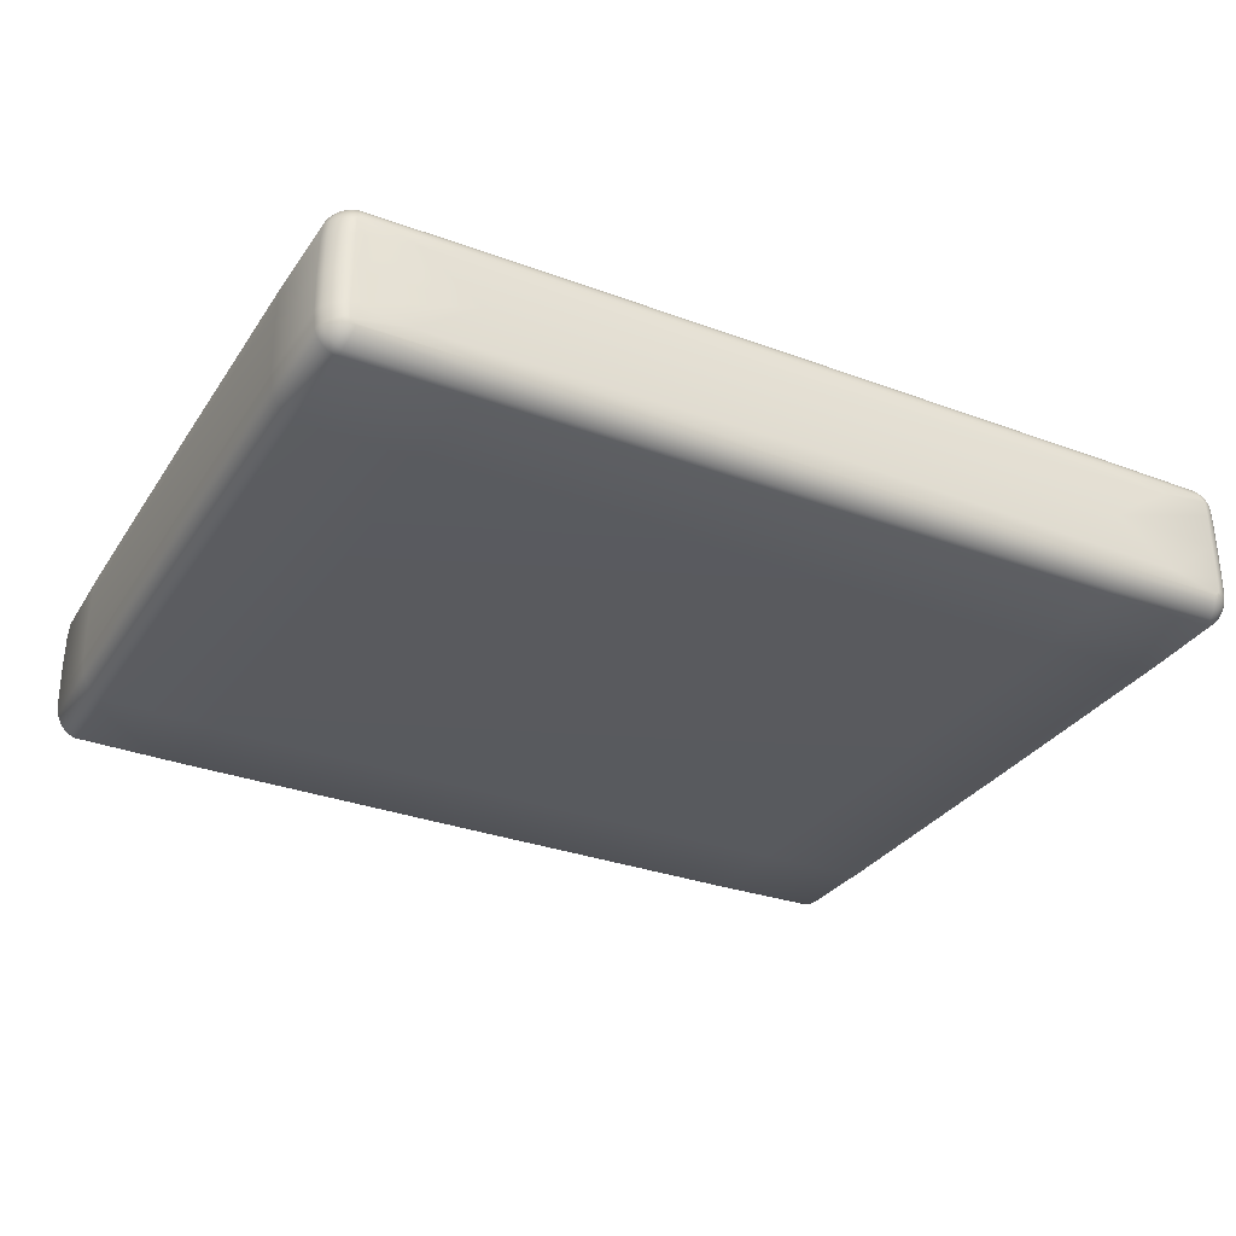
<metadata>
{"format":"obj","ext":"obj","renderer":"f3d","projection":"perspective","resolution":1024,"background":"white","views":[{"elev":-31.4,"azim":-27.8,"up":"+Z"}]}
</metadata>
<code>
v  18.14 24.96 -8.262
v  18.97 24.96 -7.665
v  23.49 24.97 -7.665
v  18.14 24.96 -7.068
v  23.49 24.96 -7.155
v  28.84 24.96 -7.068
v  28.01 24.96 -7.665
v  28.84 24.96 -8.262
v  23.49 24.96 -8.176
v  18.99 24.94 -8.431
v  17.46 24.93 -8.452
v  18.98 24.89 -8.531
v  17.44 24.89 -8.527
v  17.39 24.89 -8.5
v  17.44 24.94 -8.421
v  17.39 24.93 -8.413
v  17.34 24.89 -8.468
v  17.31 24.89 -8.418
v  17.39 24.94 -8.372
v  17.36 24.93 -8.346
v  17.28 24.89 -8.366
v  17.28 24.89 -8.161
v  17.38 24.94 -8.156
v  17.38 24.94 -7.665
v  17.27 24.9 -7.665
v  17.28 24.89 -7.169
v  17.38 24.94 -7.174
v  17.36 24.93 -6.985
v  17.28 24.89 -6.965
v  17.31 24.89 -6.912
v  17.39 24.94 -6.958
v  17.39 24.93 -6.917
v  17.34 24.89 -6.863
v  17.39 24.89 -6.83
v  17.44 24.94 -6.91
v  17.46 24.93 -6.878
v  17.44 24.89 -6.804
v  18.98 24.89 -6.799
v  18.99 24.94 -6.899
v  23.49 24.94 -6.907
v  23.49 24.9 -6.798
v  28 24.89 -6.799
v  28 24.94 -6.899
v  29.52 24.93 -6.878
v  29.54 24.89 -6.804
v  29.59 24.89 -6.83
v  29.55 24.94 -6.91
v  29.59 24.93 -6.917
v  29.64 24.89 -6.863
v  29.68 24.89 -6.912
v  29.6 24.94 -6.958
v  29.63 24.93 -6.985
v  29.7 24.89 -6.965
v  29.71 24.89 -7.169
v  29.61 24.94 -7.174
v  29.6 24.94 -7.665
v  29.71 24.9 -7.665
v  29.71 24.89 -8.161
v  29.61 24.94 -8.156
v  29.63 24.93 -8.346
v  29.7 24.89 -8.366
v  29.68 24.89 -8.418
v  29.6 24.94 -8.372
v  29.59 24.93 -8.413
v  29.64 24.89 -8.468
v  29.59 24.89 -8.5
v  29.55 24.94 -8.421
v  29.52 24.93 -8.452
v  29.54 24.89 -8.527
v  28 24.89 -8.531
v  28 24.94 -8.431
v  23.49 24.94 -8.424
v  23.49 24.9 -8.533
v  18.98 24.82 -8.621
v  17.42 24.82 -8.605
v  18.97 24.73 -8.692
v  17.4 24.73 -8.672
v  17.31 24.73 -8.635
v  17.35 24.82 -8.574
v  17.28 24.82 -8.525
v  17.23 24.73 -8.574
v  17.17 24.73 -8.496
v  17.23 24.82 -8.461
v  17.2 24.82 -8.387
v  17.14 24.73 -8.405
v  17.12 24.73 -8.171
v  17.19 24.82 -8.166
v  17.18 24.82 -7.665
v  17.11 24.73 -7.665
v  17.12 24.73 -7.16
v  17.19 24.82 -7.164
v  17.2 24.82 -6.944
v  17.14 24.73 -6.926
v  17.17 24.73 -6.834
v  17.23 24.82 -6.869
v  17.28 24.82 -6.805
v  17.23 24.73 -6.756
v  17.31 24.73 -6.696
v  17.35 24.82 -6.756
v  17.42 24.82 -6.726
v  17.4 24.73 -6.658
v  18.97 24.73 -6.639
v  18.98 24.82 -6.709
v  23.49 24.82 -6.704
v  23.49 24.73 -6.632
v  28.01 24.73 -6.639
v  28.01 24.82 -6.709
v  29.56 24.82 -6.726
v  29.58 24.73 -6.658
v  29.67 24.73 -6.696
v  29.64 24.82 -6.756
v  29.7 24.82 -6.805
v  29.75 24.73 -6.756
v  29.81 24.73 -6.834
v  29.75 24.82 -6.869
v  29.78 24.82 -6.944
v  29.85 24.73 -6.926
v  29.87 24.73 -7.16
v  29.8 24.82 -7.164
v  29.8 24.82 -7.665
v  29.87 24.73 -7.665
v  29.87 24.73 -8.171
v  29.8 24.82 -8.166
v  29.78 24.82 -8.387
v  29.85 24.73 -8.405
v  29.81 24.73 -8.496
v  29.75 24.82 -8.461
v  29.7 24.82 -8.525
v  29.75 24.73 -8.574
v  29.67 24.73 -8.635
v  29.64 24.82 -8.574
v  29.56 24.82 -8.605
v  29.58 24.73 -8.672
v  28.01 24.73 -8.692
v  28.01 24.82 -8.621
v  23.49 24.82 -8.626
v  23.49 24.73 -8.698
v  18.97 24.62 -8.736
v  17.39 24.62 -8.714
v  18.97 23.33 -8.759
v  17.39 23.33 -8.736
v  17.28 23.33 -8.692
v  17.29 24.62 -8.672
v  17.2 24.62 -8.605
v  17.19 23.33 -8.621
v  17.12 23.33 -8.529
v  17.14 24.62 -8.518
v  17.09 24.62 -8.416
v  17.07 23.33 -8.422
v  17.05 23.33 -8.175
v  17.07 24.62 -8.174
v  17.06 24.62 -7.665
v  17.04 23.33 -7.665
v  17.05 23.33 -7.155
v  17.07 24.62 -7.157
v  17.09 24.62 -6.915
v  17.07 23.33 -6.909
v  17.12 23.33 -6.801
v  17.14 24.62 -6.813
v  17.2 24.62 -6.726
v  17.19 23.33 -6.709
v  17.28 23.33 -6.639
v  17.29 24.62 -6.658
v  17.39 24.62 -6.616
v  17.39 23.33 -6.594
v  18.97 23.33 -6.571
v  18.97 24.62 -6.594
v  23.49 24.62 -6.587
v  23.49 23.33 -6.564
v  28.01 23.33 -6.571
v  28.01 24.62 -6.594
v  29.59 24.62 -6.616
v  29.6 23.33 -6.594
v  29.71 23.33 -6.639
v  29.69 24.62 -6.658
v  29.78 24.62 -6.726
v  29.8 23.33 -6.709
v  29.87 23.33 -6.801
v  29.85 24.62 -6.813
v  29.89 24.62 -6.915
v  29.91 23.33 -6.909
v  29.94 23.33 -7.155
v  29.91 24.62 -7.157
v  29.92 24.62 -7.665
v  29.94 23.33 -7.665
v  29.94 23.33 -8.175
v  29.91 24.62 -8.174
v  29.89 24.62 -8.416
v  29.91 23.33 -8.422
v  29.87 23.33 -8.529
v  29.85 24.62 -8.518
v  29.78 24.62 -8.605
v  29.8 23.33 -8.621
v  29.71 23.33 -8.692
v  29.69 24.62 -8.672
v  29.59 24.62 -8.714
v  29.6 23.33 -8.736
v  28.01 23.33 -8.759
v  28.01 24.62 -8.736
v  23.49 24.62 -8.743
v  23.49 23.33 -8.767
v  18.97 19.67 -8.767
v  17.38 19.67 -8.743
v  18.97 16.02 -8.759
v  17.39 16.02 -8.736
v  17.28 16.02 -8.692
v  17.27 19.67 -8.698
v  17.18 19.67 -8.626
v  17.19 16.02 -8.621
v  17.12 16.02 -8.529
v  17.11 19.67 -8.533
v  17.06 19.67 -8.424
v  17.07 16.02 -8.422
v  17.05 16.02 -8.175
v  17.04 19.67 -8.176
v  17.03 19.67 -7.665
v  17.04 16.02 -7.665
v  17.05 16.02 -7.155
v  17.04 19.67 -7.155
v  17.06 19.67 -6.907
v  17.07 16.02 -6.909
v  17.12 16.02 -6.801
v  17.11 19.67 -6.798
v  17.18 19.67 -6.704
v  17.19 16.02 -6.709
v  17.28 16.02 -6.639
v  17.27 19.67 -6.632
v  17.38 19.67 -6.587
v  17.39 16.02 -6.594
v  18.97 16.02 -6.571
v  18.97 19.67 -6.564
v  23.49 19.67 -6.556
v  23.49 16.02 -6.564
v  28.01 16.02 -6.571
v  28.01 19.67 -6.564
v  29.6 19.67 -6.587
v  29.6 16.02 -6.594
v  29.71 16.02 -6.639
v  29.71 19.67 -6.632
v  29.8 19.67 -6.704
v  29.8 16.02 -6.709
v  29.87 16.02 -6.801
v  29.87 19.67 -6.798
v  29.92 19.67 -6.907
v  29.91 16.02 -6.909
v  29.94 16.02 -7.155
v  29.94 19.67 -7.155
v  29.95 19.67 -7.665
v  29.94 16.02 -7.665
v  29.94 16.02 -8.175
v  29.94 19.67 -8.176
v  29.92 19.67 -8.424
v  29.91 16.02 -8.422
v  29.87 16.02 -8.529
v  29.87 19.67 -8.533
v  29.8 19.67 -8.626
v  29.8 16.02 -8.621
v  29.71 16.02 -8.692
v  29.71 19.67 -8.698
v  29.6 19.67 -8.743
v  29.6 16.02 -8.736
v  28.01 16.02 -8.759
v  28.01 19.67 -8.767
v  23.49 19.67 -8.775
v  23.49 16.02 -8.767
v  18.97 14.72 -8.736
v  17.39 14.72 -8.714
v  18.97 14.62 -8.692
v  17.4 14.62 -8.672
v  17.31 14.62 -8.635
v  17.29 14.72 -8.672
v  17.2 14.72 -8.605
v  17.23 14.62 -8.574
v  17.17 14.62 -8.496
v  17.14 14.72 -8.518
v  17.09 14.72 -8.416
v  17.14 14.62 -8.405
v  17.12 14.62 -8.171
v  17.07 14.72 -8.174
v  17.06 14.72 -7.665
v  17.11 14.62 -7.665
v  17.12 14.62 -7.16
v  17.07 14.72 -7.157
v  17.09 14.72 -6.915
v  17.14 14.62 -6.926
v  17.17 14.62 -6.834
v  17.14 14.72 -6.813
v  17.2 14.72 -6.726
v  17.23 14.62 -6.756
v  17.31 14.62 -6.696
v  17.29 14.72 -6.658
v  17.39 14.72 -6.616
v  17.4 14.62 -6.658
v  18.97 14.62 -6.639
v  18.97 14.72 -6.594
v  23.49 14.72 -6.587
v  23.49 14.62 -6.632
v  28.01 14.62 -6.639
v  28.01 14.72 -6.594
v  29.59 14.72 -6.616
v  29.58 14.62 -6.658
v  29.67 14.62 -6.696
v  29.69 14.72 -6.658
v  29.78 14.72 -6.726
v  29.75 14.62 -6.756
v  29.81 14.62 -6.834
v  29.85 14.72 -6.813
v  29.89 14.72 -6.915
v  29.85 14.62 -6.926
v  29.87 14.62 -7.16
v  29.91 14.72 -7.157
v  29.92 14.72 -7.665
v  29.87 14.62 -7.665
v  29.87 14.62 -8.171
v  29.91 14.72 -8.174
v  29.89 14.72 -8.416
v  29.85 14.62 -8.405
v  29.81 14.62 -8.496
v  29.85 14.72 -8.518
v  29.78 14.72 -8.605
v  29.75 14.62 -8.574
v  29.67 14.62 -8.635
v  29.69 14.72 -8.672
v  29.59 14.72 -8.714
v  29.58 14.62 -8.672
v  28.01 14.62 -8.692
v  28.01 14.72 -8.736
v  23.49 14.72 -8.743
v  23.49 14.62 -8.698
v  18.98 14.52 -8.621
v  17.42 14.52 -8.605
v  18.98 14.45 -8.531
v  17.44 14.45 -8.527
v  17.39 14.45 -8.5
v  17.35 14.52 -8.574
v  17.28 14.52 -8.525
v  17.34 14.45 -8.468
v  17.31 14.45 -8.418
v  17.23 14.52 -8.461
v  17.2 14.52 -8.387
v  17.28 14.45 -8.366
v  17.28 14.45 -8.161
v  17.19 14.52 -8.166
v  17.18 14.52 -7.665
v  17.27 14.45 -7.665
v  17.28 14.45 -7.169
v  17.19 14.52 -7.164
v  17.2 14.52 -6.944
v  17.28 14.45 -6.965
v  17.31 14.45 -6.912
v  17.23 14.52 -6.869
v  17.28 14.52 -6.805
v  17.34 14.45 -6.863
v  17.39 14.45 -6.83
v  17.35 14.52 -6.756
v  17.42 14.52 -6.726
v  17.44 14.45 -6.804
v  18.98 14.45 -6.799
v  18.98 14.52 -6.709
v  23.49 14.52 -6.704
v  23.49 14.45 -6.798
v  28 14.45 -6.799
v  28.01 14.52 -6.709
v  29.56 14.52 -6.726
v  29.54 14.45 -6.804
v  29.59 14.45 -6.83
v  29.64 14.52 -6.756
v  29.7 14.52 -6.805
v  29.64 14.45 -6.863
v  29.68 14.45 -6.912
v  29.75 14.52 -6.869
v  29.78 14.52 -6.944
v  29.7 14.45 -6.965
v  29.71 14.45 -7.169
v  29.8 14.52 -7.164
v  29.8 14.52 -7.665
v  29.71 14.45 -7.665
v  29.71 14.45 -8.161
v  29.8 14.52 -8.166
v  29.78 14.52 -8.387
v  29.7 14.45 -8.366
v  29.68 14.45 -8.418
v  29.75 14.52 -8.461
v  29.7 14.52 -8.525
v  29.64 14.45 -8.468
v  29.59 14.45 -8.5
v  29.64 14.52 -8.574
v  29.56 14.52 -8.605
v  29.54 14.45 -8.527
v  28 14.45 -8.531
v  28.01 14.52 -8.621
v  23.49 14.52 -8.626
v  23.49 14.45 -8.533
v  18.99 14.41 -8.431
v  17.46 14.42 -8.452
v  18.14 14.39 -8.262
v  17.44 14.41 -8.421
v  17.39 14.42 -8.413
v  17.39 14.41 -8.372
v  17.36 14.42 -8.346
v  17.38 14.41 -8.156
v  17.38 14.4 -7.665
v  18.97 14.38 -7.665
v  18.14 14.39 -7.068
v  17.38 14.41 -7.174
v  17.36 14.42 -6.985
v  17.39 14.41 -6.958
v  17.39 14.42 -6.917
v  17.44 14.41 -6.91
v  17.46 14.42 -6.878
v  18.99 14.41 -6.899
v  23.49 14.4 -6.907
v  23.49 14.38 -7.155
v  28.84 14.39 -7.068
v  28 14.41 -6.899
v  29.52 14.42 -6.878
v  29.55 14.41 -6.91
v  29.59 14.42 -6.917
v  29.6 14.41 -6.958
v  29.63 14.42 -6.985
v  29.61 14.41 -7.174
v  29.6 14.4 -7.665
v  28.01 14.38 -7.665
v  28.84 14.39 -8.262
v  29.61 14.41 -8.156
v  29.63 14.42 -8.346
v  29.6 14.41 -8.372
v  29.59 14.42 -8.413
v  29.55 14.41 -8.421
v  29.52 14.42 -8.452
v  28 14.41 -8.431
v  23.49 14.4 -8.424
v  23.49 14.38 -8.176
v  23.49 14.37 -7.665
o ChamferBox002
g ChamferBox002
f 1 2 3
f 2 4 5
f 6 7 3
f 7 8 9
f 1 10 11
f 10 12 13
f 14 15 11
f 1 15 16
f 15 14 17
f 18 19 16
f 1 19 20
f 19 18 21
f 22 23 20
f 1 23 24
f 23 22 25
f 26 27 24
f 27 4 2
f 4 27 28
f 27 26 29
f 30 31 28
f 4 31 32
f 31 30 33
f 34 35 32
f 4 35 36
f 35 34 37
f 38 39 36
f 4 39 40
f 39 38 41
f 42 43 40
f 43 6 5
f 6 43 44
f 43 42 45
f 46 47 44
f 6 47 48
f 47 46 49
f 50 51 48
f 6 51 52
f 51 50 53
f 54 55 52
f 6 55 56
f 55 54 57
f 58 59 56
f 59 8 7
f 8 59 60
f 59 58 61
f 62 63 60
f 8 63 64
f 63 62 65
f 66 67 64
f 8 67 68
f 67 66 69
f 70 71 68
f 8 71 72
f 71 70 73
f 12 10 72
f 10 1 9
f 12 74 75
f 74 76 77
f 78 79 75 77
f 79 14 13
f 14 79 80
f 79 78 81 80
f 82 83 80 81
f 83 18 17
f 18 83 84
f 83 82 85 84
f 86 87 84
f 87 22 21
f 22 87 88
f 87 86 89
f 90 91 88
f 91 26 25
f 26 91 92
f 91 90 93
f 94 95 92 93
f 95 30 29
f 30 95 96
f 95 94 97 96
f 98 99 96 97
f 99 34 33
f 34 99 100
f 99 98 101 100
f 102 103 100
f 103 38 37
f 38 103 104
f 103 102 105
f 106 107 104
f 107 42 41
f 42 107 108
f 107 106 109
f 110 111 108 109
f 111 46 45
f 46 111 112
f 111 110 113 112
f 114 115 112 113
f 115 50 49
f 50 115 116
f 115 114 117 116
f 118 119 116
f 119 54 53
f 54 119 120
f 119 118 121
f 122 123 120
f 123 58 57
f 58 123 124
f 123 122 125
f 126 127 124 125
f 127 62 61
f 62 127 128
f 127 126 129 128
f 130 131 128 129
f 131 66 65
f 66 131 132
f 131 130 133 132
f 134 135 132
f 135 70 69
f 70 135 136
f 135 134 137
f 76 74 136
f 74 12 73
f 76 138 139
f 138 140 141 139
f 142 143 139 141
f 143 78 77 139
f 78 143 144 81
f 143 142 145 144
f 146 147 144 145
f 147 82 81 144
f 82 147 148 85
f 147 146 149 148
f 150 151 148 149
f 151 86 85
f 86 151 152
f 151 150 153 152
f 154 155 152 153
f 155 90 89
f 90 155 156
f 155 154 157 156
f 158 159 156 157
f 159 94 93 156
f 94 159 160 97
f 159 158 161 160
f 162 163 160 161
f 163 98 97 160
f 98 163 164 101
f 163 162 165 164
f 166 167 164 165
f 167 102 101
f 102 167 168
f 167 166 169 168
f 170 171 168 169
f 171 106 105
f 106 171 172
f 171 170 173 172
f 174 175 172 173
f 175 110 109 172
f 110 175 176 113
f 175 174 177 176
f 178 179 176 177
f 179 114 113 176
f 114 179 180 117
f 179 178 181 180
f 182 183 180 181
f 183 118 117
f 118 183 184
f 183 182 185 184
f 186 187 184 185
f 187 122 121
f 122 187 188
f 187 186 189 188
f 190 191 188 189
f 191 126 125 188
f 126 191 192 129
f 191 190 193 192
f 194 195 192 193
f 195 130 129 192
f 130 195 196 133
f 195 194 197 196
f 198 199 196 197
f 199 134 133
f 134 199 200
f 199 198 201 200
f 140 138 200 201
f 138 76 137
f 140 202 203 141
f 202 204 205 203
f 206 207 203 205
f 207 142 141 203
f 142 207 208 145
f 207 206 209 208
f 210 211 208 209
f 211 146 145 208
f 146 211 212 149
f 211 210 213 212
f 214 215 212 213
f 215 150 149 212
f 150 215 216 153
f 215 214 217 216
f 218 219 216 217
f 219 154 153 216
f 154 219 220 157
f 219 218 221 220
f 222 223 220 221
f 223 158 157 220
f 158 223 224 161
f 223 222 225 224
f 226 227 224 225
f 227 162 161 224
f 162 227 228 165
f 227 226 229 228
f 230 231 228 229
f 231 166 165 228
f 166 231 232 169
f 231 230 233 232
f 234 235 232 233
f 235 170 169 232
f 170 235 236 173
f 235 234 237 236
f 238 239 236 237
f 239 174 173 236
f 174 239 240 177
f 239 238 241 240
f 242 243 240 241
f 243 178 177 240
f 178 243 244 181
f 243 242 245 244
f 246 247 244 245
f 247 182 181 244
f 182 247 248 185
f 247 246 249 248
f 250 251 248 249
f 251 186 185 248
f 186 251 252 189
f 251 250 253 252
f 254 255 252 253
f 255 190 189 252
f 190 255 256 193
f 255 254 257 256
f 258 259 256 257
f 259 194 193 256
f 194 259 260 197
f 259 258 261 260
f 262 263 260 261
f 263 198 197 260
f 198 263 264 201
f 263 262 265 264
f 204 202 264 265
f 202 140 201 264
f 204 266 267 205
f 266 268 269
f 270 271 267 269
f 271 206 205 267
f 206 271 272 209
f 271 270 273 272
f 274 275 272 273
f 275 210 209 272
f 210 275 276 213
f 275 274 277 276
f 278 279 276
f 279 214 213 276
f 214 279 280 217
f 279 278 281
f 282 283 280
f 283 218 217 280
f 218 283 284 221
f 283 282 285
f 286 287 284 285
f 287 222 221 284
f 222 287 288 225
f 287 286 289 288
f 290 291 288 289
f 291 226 225 288
f 226 291 292 229
f 291 290 293 292
f 294 295 292
f 295 230 229 292
f 230 295 296 233
f 295 294 297
f 298 299 296
f 299 234 233 296
f 234 299 300 237
f 299 298 301
f 302 303 300 301
f 303 238 237 300
f 238 303 304 241
f 303 302 305 304
f 306 307 304 305
f 307 242 241 304
f 242 307 308 245
f 307 306 309 308
f 310 311 308
f 311 246 245 308
f 246 311 312 249
f 311 310 313
f 314 315 312
f 315 250 249 312
f 250 315 316 253
f 315 314 317
f 318 319 316 317
f 319 254 253 316
f 254 319 320 257
f 319 318 321 320
f 322 323 320 321
f 323 258 257 320
f 258 323 324 261
f 323 322 325 324
f 326 327 324
f 327 262 261 324
f 262 327 328 265
f 327 326 329
f 268 266 328
f 266 204 265 328
f 268 330 331
f 330 332 333
f 334 335 331
f 335 270 269 331
f 270 335 336 273
f 335 334 337
f 338 339 336
f 339 274 273 336
f 274 339 340 277
f 339 338 341
f 342 343 340
f 343 278 277
f 278 343 344
f 343 342 345
f 346 347 344
f 347 282 281
f 282 347 348
f 347 346 349
f 350 351 348
f 351 286 285 348
f 286 351 352 289
f 351 350 353
f 354 355 352
f 355 290 289 352
f 290 355 356 293
f 355 354 357
f 358 359 356
f 359 294 293
f 294 359 360
f 359 358 361
f 362 363 360
f 363 298 297
f 298 363 364
f 363 362 365
f 366 367 364
f 367 302 301 364
f 302 367 368 305
f 367 366 369
f 370 371 368
f 371 306 305 368
f 306 371 372 309
f 371 370 373
f 374 375 372
f 375 310 309
f 310 375 376
f 375 374 377
f 378 379 376
f 379 314 313
f 314 379 380
f 379 378 381
f 382 383 380
f 383 318 317 380
f 318 383 384 321
f 383 382 385
f 386 387 384
f 387 322 321 384
f 322 387 388 325
f 387 386 389
f 390 391 388
f 391 326 325
f 326 391 392
f 391 390 393
f 332 330 392
f 330 268 329
f 332 394 395
f 394 396 397
f 334 333 395
f 334 397 398
f 397 396 399
f 338 337 398
f 338 399 400
f 399 396 401
f 342 341 400
f 342 401 402
f 401 396 403
f 404 405 402
f 405 346 345
f 346 405 406
f 405 404 407
f 350 349 406
f 350 407 408
f 407 404 409
f 354 353 408
f 354 409 410
f 409 404 411
f 358 357 410
f 358 411 412
f 411 404 413
f 414 415 412
f 415 362 361
f 362 415 416
f 415 414 417
f 366 365 416
f 366 417 418
f 417 414 419
f 370 369 418
f 370 419 420
f 419 414 421
f 374 373 420
f 374 421 422
f 421 414 423
f 424 425 422
f 425 378 377
f 378 425 426
f 425 424 427
f 382 381 426
f 382 427 428
f 427 424 429
f 386 385 428
f 386 429 430
f 429 424 431
f 390 389 430
f 390 431 432
f 431 424 433
f 396 394 432
f 394 332 393
f 424 423 434
f 423 414 413
f 404 403 434
f 403 396 433
f 3 9 1
f 5 3 2
f 3 5 6
f 9 3 7
f 11 15 1
f 13 11 10
f 11 13 14
f 16 19 1
f 17 16 15
f 16 17 18
f 20 23 1
f 21 20 19
f 20 21 22
f 24 2 1
f 25 24 23
f 24 25 26
f 2 24 27
f 28 31 4
f 29 28 27
f 28 29 30
f 32 35 4
f 33 32 31
f 32 33 34
f 36 39 4
f 37 36 35
f 36 37 38
f 40 5 4
f 41 40 39
f 40 41 42
f 5 40 43
f 44 47 6
f 45 44 43
f 44 45 46
f 48 51 6
f 49 48 47
f 48 49 50
f 52 55 6
f 53 52 51
f 52 53 54
f 56 7 6
f 57 56 55
f 56 57 58
f 7 56 59
f 60 63 8
f 61 60 59
f 60 61 62
f 64 67 8
f 65 64 63
f 64 65 66
f 68 71 8
f 69 68 67
f 68 69 70
f 72 9 8
f 73 72 71
f 72 73 12
f 9 72 10
f 75 13 12
f 77 75 74
f 13 75 79
f 80 17 14
f 17 80 83
f 84 21 18
f 84 85 86
f 21 84 87
f 88 25 22
f 89 88 87
f 88 89 90
f 25 88 91
f 92 29 26
f 93 92 91
f 29 92 95
f 96 33 30
f 33 96 99
f 100 37 34
f 100 101 102
f 37 100 103
f 104 41 38
f 105 104 103
f 104 105 106
f 41 104 107
f 108 45 42
f 109 108 107
f 45 108 111
f 112 49 46
f 49 112 115
f 116 53 50
f 116 117 118
f 53 116 119
f 120 57 54
f 121 120 119
f 120 121 122
f 57 120 123
f 124 61 58
f 125 124 123
f 61 124 127
f 128 65 62
f 65 128 131
f 132 69 66
f 132 133 134
f 69 132 135
f 136 73 70
f 137 136 135
f 136 137 76
f 73 136 74
f 139 77 76
f 85 148 151
f 152 89 86
f 89 152 155
f 156 93 90
f 101 164 167
f 168 105 102
f 105 168 171
f 172 109 106
f 117 180 183
f 184 121 118
f 121 184 187
f 188 125 122
f 133 196 199
f 200 137 134
f 137 200 138
f 269 267 266
f 276 277 278
f 281 280 279
f 280 281 282
f 285 284 283
f 292 293 294
f 297 296 295
f 296 297 298
f 301 300 299
f 308 309 310
f 313 312 311
f 312 313 314
f 317 316 315
f 324 325 326
f 329 328 327
f 328 329 268
f 331 269 268
f 333 331 330
f 331 333 334
f 337 336 335
f 336 337 338
f 341 340 339
f 340 341 342
f 277 340 343
f 344 281 278
f 345 344 343
f 344 345 346
f 281 344 347
f 348 285 282
f 349 348 347
f 348 349 350
f 353 352 351
f 352 353 354
f 357 356 355
f 356 357 358
f 293 356 359
f 360 297 294
f 361 360 359
f 360 361 362
f 297 360 363
f 364 301 298
f 365 364 363
f 364 365 366
f 369 368 367
f 368 369 370
f 373 372 371
f 372 373 374
f 309 372 375
f 376 313 310
f 377 376 375
f 376 377 378
f 313 376 379
f 380 317 314
f 381 380 379
f 380 381 382
f 385 384 383
f 384 385 386
f 389 388 387
f 388 389 390
f 325 388 391
f 392 329 326
f 393 392 391
f 392 393 332
f 329 392 330
f 395 333 332
f 397 395 394
f 395 397 334
f 398 337 334
f 399 398 397
f 398 399 338
f 400 341 338
f 401 400 399
f 400 401 342
f 402 345 342
f 403 402 401
f 402 403 404
f 345 402 405
f 406 349 346
f 407 406 405
f 406 407 350
f 408 353 350
f 409 408 407
f 408 409 354
f 410 357 354
f 411 410 409
f 410 411 358
f 412 361 358
f 413 412 411
f 412 413 414
f 361 412 415
f 416 365 362
f 417 416 415
f 416 417 366
f 418 369 366
f 419 418 417
f 418 419 370
f 420 373 370
f 421 420 419
f 420 421 374
f 422 377 374
f 423 422 421
f 422 423 424
f 377 422 425
f 426 381 378
f 427 426 425
f 426 427 382
f 428 385 382
f 429 428 427
f 428 429 386
f 430 389 386
f 431 430 429
f 430 431 390
f 432 393 390
f 433 432 431
f 432 433 396
f 393 432 394
f 434 433 424
f 413 434 423
f 434 413 404
f 433 434 403

</code>
